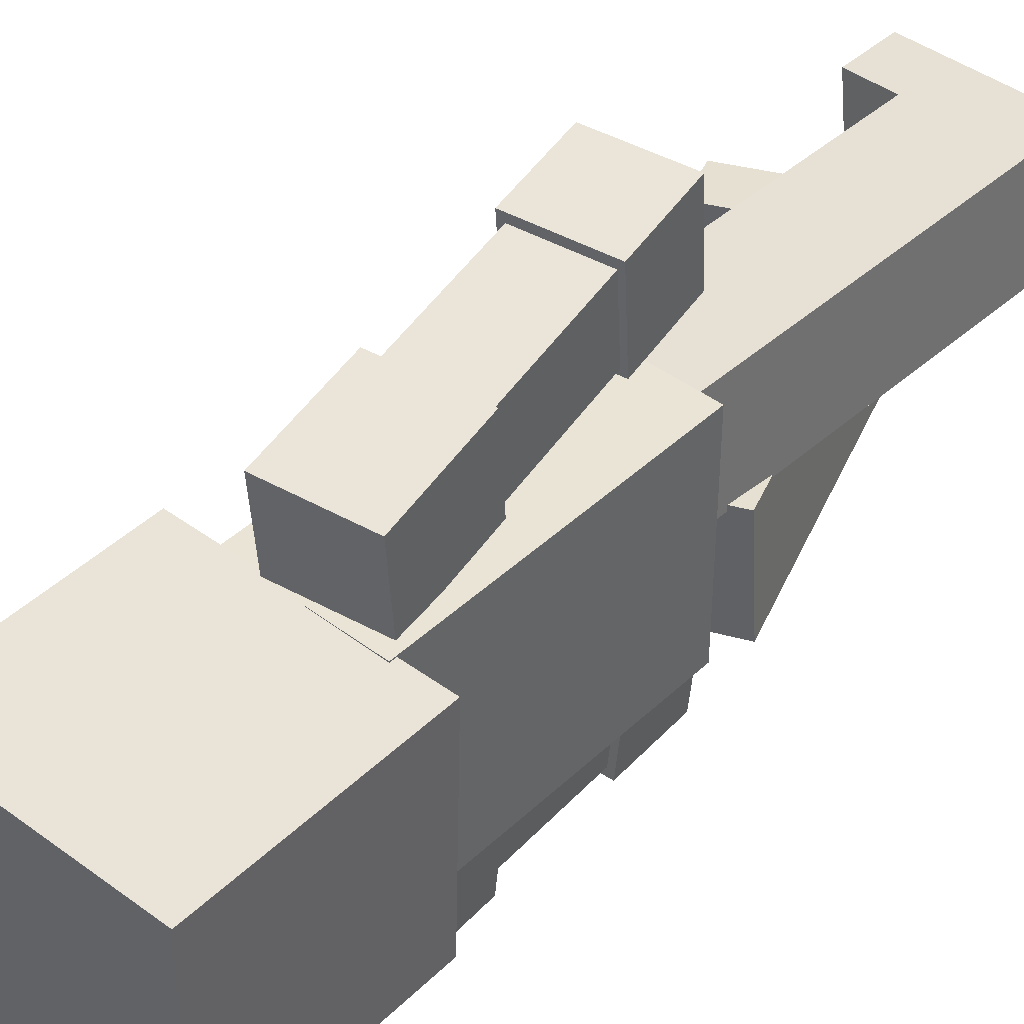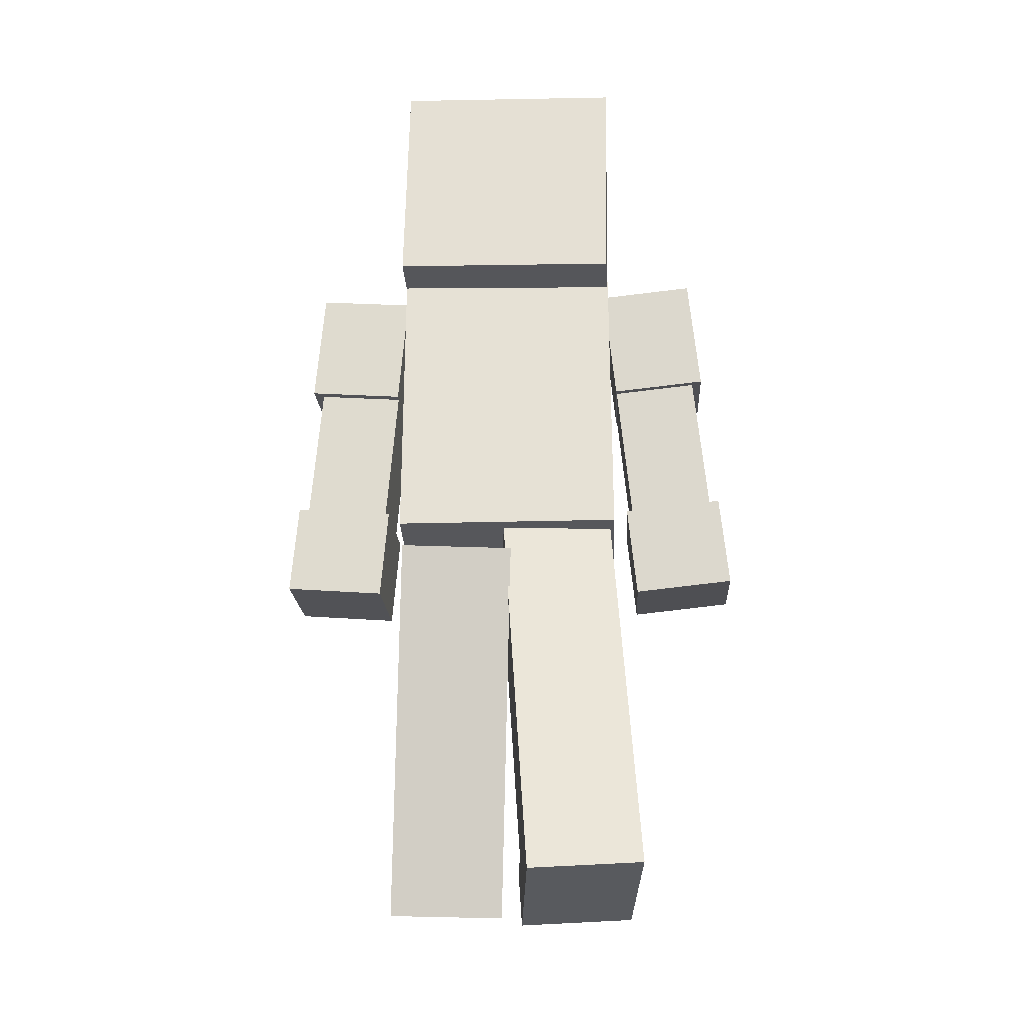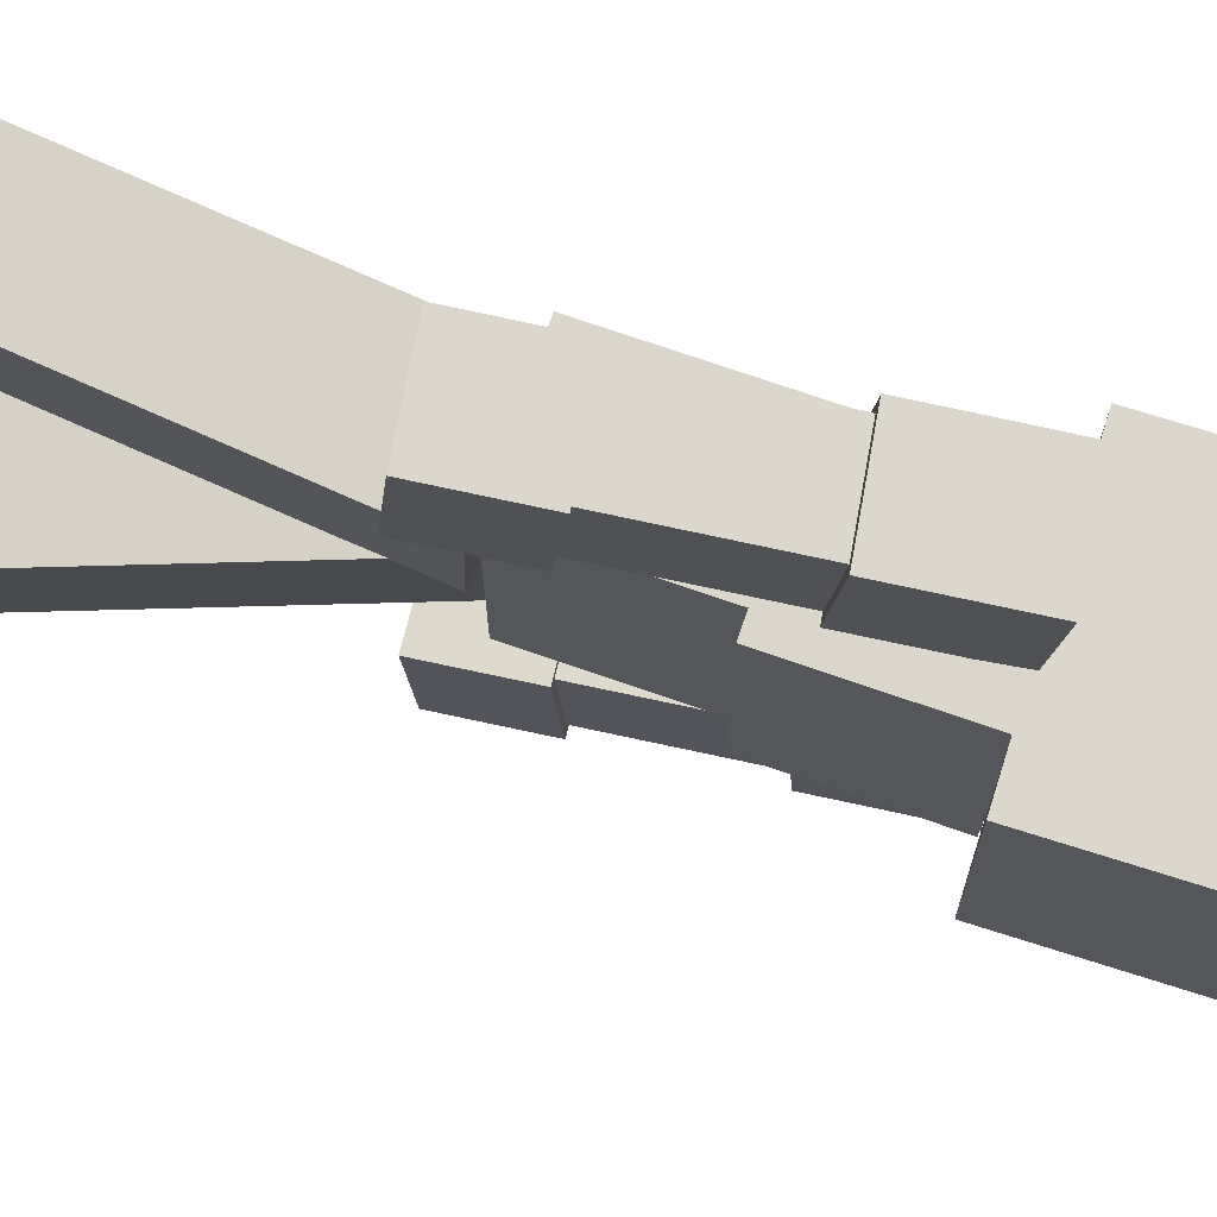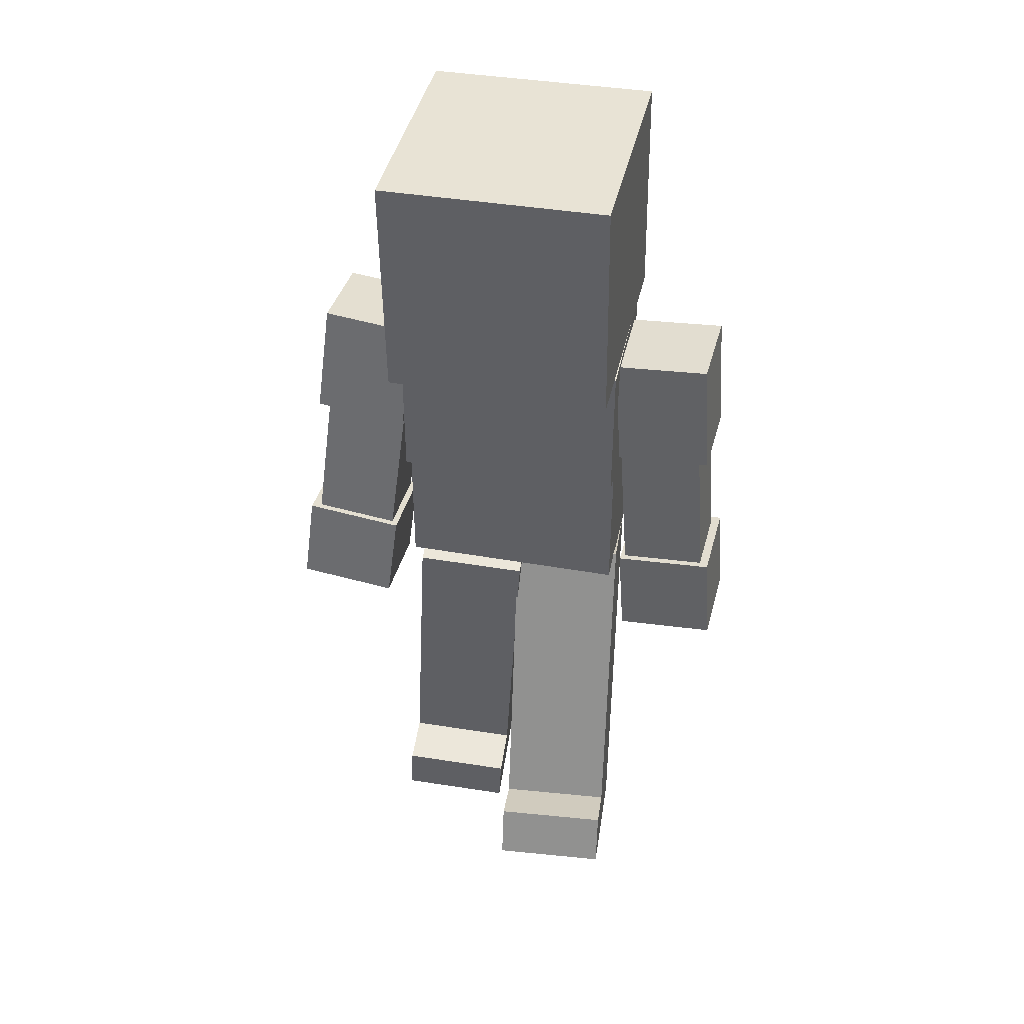
<metadata>
{"format":"obj","ext":"obj","renderer":"f3d","projection":"perspective","resolution":1024,"background":"white","views":[{"elev":42.7,"azim":42.0,"up":"+Y"},{"elev":-27.2,"azim":92.3,"up":"+Z"},{"elev":73.6,"azim":-70.9,"up":"+Y"},{"elev":43.1,"azim":-78.2,"up":"+Z"}]}
</metadata>
<code>
g Boss6_Mesh
v 0.1426 0.2474 0.7459
v -0.1241 -0.2526 0.7459
v -0.1241 0.2474 0.7459
v 0.1426 -0.2526 0.7459
v -0.1678 0.2474 0.7459
v -0.1678 -0.2526 0.7459
v -0.1241 -0.2526 0.0838
v 0.1426 0.2474 0.0838
v -0.1241 0.2474 0.0838
v 0.1426 -0.2526 0.0838
v -0.1241 -0.2526 0.4114
v 0.1426 -0.2526 0.0838
v -0.1241 -0.2526 0.0838
v -0.1241 -0.2526 0.7459
v 0.1426 -0.2526 0.7459
v -0.1678 -0.2526 0.7459
v -0.1678 -0.2526 0.4114
v 0.1426 -0.2526 0.7459
v 0.1426 0.2474 0.0838
v 0.1426 -0.2526 0.0838
v 0.1426 0.2474 0.7459
v 0.1426 0.2474 0.7459
v -0.1241 0.2474 0.0838
v 0.1426 0.2474 0.0838
v -0.1241 0.2474 0.4114
v -0.1241 0.2474 0.7459
v -0.1678 0.2474 0.4114
v -0.1678 0.2474 0.7459
v -0.1241 -0.2526 0.0838
v -0.1241 0.2474 0.4114
v -0.1241 -0.2526 0.4114
v -0.1241 0.2474 0.0838
v -0.1678 -0.2526 0.7459
v -0.1678 0.2474 0.4114
v -0.1678 0.2474 0.7459
v -0.1678 -0.2526 0.4114
v -0.1241 0.2474 0.4114
v -0.1678 -0.2526 0.4114
v -0.1241 -0.2526 0.4114
v -0.1678 0.2474 0.4114
v -0.0624 -0.2603 0.09913
v 0.1517 0.006716 0.01062
v 0.1717 -0.2425 0.01333
v -0.08242 -0.01116 0.09642
v -0.3484 -0.2919 -0.6879
v -0.1343 -0.02482 -0.7764
v -0.3684 -0.0427 -0.6906
v -0.1142 -0.274 -0.7737
v -0.0624 -0.2603 0.09913
v 0.07035 -0.2536 -0.2657
v -0.1638 -0.2715 -0.1799
v 0.1717 -0.2425 0.01333
v -0.1767 -0.273 -0.2155
v 0.05741 -0.2551 -0.3013
v -0.1896 -0.2744 -0.2508
v 0.04457 -0.2565 -0.3366
v -0.2018 -0.2757 -0.2845
v 0.03234 -0.2578 -0.3703
v -0.3069 -0.2873 -0.5738
v -0.06381 -0.2684 -0.6349
v -0.07278 -0.2694 -0.6595
v -0.08325 -0.2706 -0.6884
v -0.3484 -0.2919 -0.6879
v -0.1142 -0.274 -0.7737
v -0.4137 -0.2955 -0.5346
v -0.3069 -0.2873 -0.5738
v -0.4551 -0.3 -0.6487
v 0.1717 -0.2425 0.01333
v 0.05033 -0.004466 -0.2684
v 0.07035 -0.2536 -0.2657
v 0.1517 0.006716 0.01062
v 0.05741 -0.2551 -0.3013
v 0.03739 -0.005894 -0.304
v 0.04457 -0.2565 -0.3366
v 0.02455 -0.007309 -0.3393
v 0.03234 -0.2578 -0.3703
v 0.01232 -0.008658 -0.373
v -0.06381 -0.2684 -0.6349
v -0.08383 -0.01926 -0.6376
v -0.07278 -0.2694 -0.6595
v -0.09279 -0.02025 -0.6623
v -0.08325 -0.2706 -0.6884
v -0.1033 -0.02141 -0.6911
v -0.1142 -0.274 -0.7737
v -0.1343 -0.02482 -0.7764
v 0.1517 0.006716 0.01062
v -0.1838 -0.02234 -0.1826
v 0.05033 -0.004466 -0.2684
v -0.08242 -0.01116 0.09642
v 0.03739 -0.005894 -0.304
v -0.1967 -0.02377 -0.2182
v 0.02455 -0.007309 -0.3393
v -0.2096 -0.02518 -0.2535
v 0.01232 -0.008658 -0.373
v -0.2218 -0.02653 -0.2872
v -0.08383 -0.01926 -0.6376
v -0.3269 -0.03813 -0.5765
v -0.09279 -0.02025 -0.6623
v -0.1033 -0.02141 -0.6911
v -0.1343 -0.02482 -0.7764
v -0.3684 -0.0427 -0.6906
v -0.08242 -0.01116 0.09642
v -0.1638 -0.2715 -0.1799
v -0.1838 -0.02234 -0.1826
v -0.0624 -0.2603 0.09913
v -0.1967 -0.02377 -0.2182
v -0.1767 -0.273 -0.2155
v -0.2096 -0.02518 -0.2535
v -0.1896 -0.2744 -0.2508
v -0.2218 -0.02653 -0.2872
v -0.2018 -0.2757 -0.2845
v -0.3269 -0.03813 -0.5765
v -0.3069 -0.2873 -0.5738
v -0.4752 -0.05085 -0.6514
v -0.4137 -0.2955 -0.5346
v -0.4551 -0.3 -0.6487
v -0.4337 -0.04628 -0.5373
v -0.3684 -0.0427 -0.6906
v -0.4551 -0.3 -0.6487
v -0.3484 -0.2919 -0.6879
v -0.4752 -0.05085 -0.6514
v -0.3069 -0.2873 -0.5738
v -0.4337 -0.04628 -0.5373
v -0.3269 -0.03813 -0.5765
v -0.4137 -0.2955 -0.5346
v -0.3269 -0.03813 -0.5765
v -0.4752 -0.05085 -0.6514
v -0.3684 -0.0427 -0.6906
v -0.4337 -0.04628 -0.5373
v -0.1377 -0.02709 0.06454
v 0.09423 0.2376 0.09811
v 0.1111 -0.01138 0.08351
v -0.1546 0.2219 0.07914
v -0.07745 0.02591 -0.7695
v 0.1545 0.2906 -0.736
v -0.09429 0.2749 -0.7549
v 0.1713 0.04162 -0.7506
v -0.1377 -0.02709 0.06454
v 0.1324 0.00741 -0.2122
v -0.1163 -0.008302 -0.2312
v 0.1111 -0.01138 0.08351
v -0.1136 -0.005904 -0.2689
v 0.1352 0.009808 -0.2499
v -0.1109 -0.003525 -0.3063
v 0.1379 0.01219 -0.2874
v -0.1083 -0.001258 -0.342
v 0.1404 0.01445 -0.323
v -0.08619 0.01822 -0.6486
v 0.1607 0.03227 -0.6035
v 0.1626 0.03393 -0.6296
v 0.1648 0.03588 -0.6602
v -0.07745 0.02591 -0.7695
v 0.1713 0.04162 -0.7506
v 0.1111 -0.01138 0.08351
v 0.1156 0.2564 -0.1976
v 0.1324 0.00741 -0.2122
v 0.09423 0.2376 0.09811
v 0.1352 0.009808 -0.2499
v 0.1183 0.2588 -0.2353
v 0.1379 0.01219 -0.2874
v 0.121 0.2612 -0.2728
v 0.1404 0.01445 -0.323
v 0.1236 0.2635 -0.3084
v 0.1607 0.03227 -0.6035
v 0.1439 0.2813 -0.5889
v 0.1626 0.03393 -0.6296
v 0.1458 0.2829 -0.615
v 0.1648 0.03588 -0.6602
v 0.148 0.2849 -0.6456
v 0.1713 0.04162 -0.7506
v 0.1545 0.2906 -0.736
v 0.09423 0.2376 0.09811
v -0.1332 0.2407 -0.2166
v 0.1156 0.2564 -0.1976
v -0.1546 0.2219 0.07914
v 0.1183 0.2588 -0.2353
v -0.1305 0.2431 -0.2543
v 0.121 0.2612 -0.2728
v -0.1278 0.2455 -0.2917
v 0.1236 0.2635 -0.3084
v -0.1252 0.2477 -0.3274
v 0.1439 0.2813 -0.5889
v -0.103 0.2672 -0.634
v 0.1458 0.2829 -0.615
v 0.148 0.2849 -0.6456
v 0.1545 0.2906 -0.736
v -0.09429 0.2749 -0.7549
v -0.103 0.2672 -0.634
v -0.2077 0.2677 -0.7636
v -0.2165 0.2601 -0.6427
v -0.1546 0.2219 0.07914
v -0.1163 -0.008302 -0.2312
v -0.1332 0.2407 -0.2166
v -0.1377 -0.02709 0.06454
v -0.1305 0.2431 -0.2543
v -0.1136 -0.005904 -0.2689
v -0.1278 0.2455 -0.2917
v -0.1109 -0.003525 -0.3063
v -0.1252 0.2477 -0.3274
v -0.1083 -0.001258 -0.342
v -0.103 0.2672 -0.634
v -0.08619 0.01822 -0.6486
v -0.2077 0.2677 -0.7636
v -0.1996 0.01106 -0.6573
v -0.1909 0.01874 -0.7782
v -0.2165 0.2601 -0.6427
v -0.09429 0.2749 -0.7549
v -0.1909 0.01874 -0.7782
v -0.07745 0.02591 -0.7695
v -0.2077 0.2677 -0.7636
v -0.07745 0.02591 -0.7695
v -0.1996 0.01106 -0.6573
v -0.08619 0.01822 -0.6486
v -0.1909 0.01874 -0.7782
v -0.08619 0.01822 -0.6486
v -0.2165 0.2601 -0.6427
v -0.103 0.2672 -0.634
v -0.1996 0.01106 -0.6573
v 0.01165 -0.5022 -0.01435
v 0.09122 -0.2513 0.7124
v 0.01751 -0.316 -0.03114
v 0.08536 -0.4375 0.7292
v -0.1624 -0.4952 0.002294
v -0.08285 -0.2443 0.7291
v -0.08871 -0.4306 0.7459
v -0.1566 -0.309 -0.01449
v 0.01165 -0.5022 -0.01435
v -0.1566 -0.309 -0.01449
v -0.1624 -0.4952 0.002294
v 0.01751 -0.316 -0.03114
v 0.01751 -0.316 -0.03114
v -0.08285 -0.2443 0.7291
v -0.1566 -0.309 -0.01449
v 0.09122 -0.2513 0.7124
v 0.09122 -0.2513 0.7124
v -0.08871 -0.4306 0.7459
v -0.08285 -0.2443 0.7291
v 0.08536 -0.4375 0.7292
v 0.08536 -0.4375 0.7292
v -0.1624 -0.4952 0.002294
v -0.08871 -0.4306 0.7459
v 0.01165 -0.5022 -0.01435
v -0.1719 -0.2988 -0.02414
v 0.02466 -0.5232 -0.0241
v 0.03147 -0.307 -0.04359
v -0.1787 -0.515 -0.004652
v -0.1521 -0.2815 0.1753
v 0.04443 -0.5058 0.1753
v -0.1589 -0.4977 0.1948
v 0.05123 -0.2896 0.1558
v -0.1719 -0.2988 -0.02414
v -0.1589 -0.4977 0.1948
v -0.1787 -0.515 -0.004652
v -0.1521 -0.2815 0.1753
v -0.1787 -0.515 -0.004652
v 0.04443 -0.5058 0.1753
v 0.02466 -0.5232 -0.0241
v -0.1589 -0.4977 0.1948
v 0.02466 -0.5232 -0.0241
v 0.05123 -0.2896 0.1558
v 0.03147 -0.307 -0.04359
v 0.04443 -0.5058 0.1753
v 0.03147 -0.307 -0.04359
v -0.1521 -0.2815 0.1753
v -0.1719 -0.2988 -0.02414
v 0.05123 -0.2896 0.1558
v -0.1265 -0.2647 0.4826
v 0.07805 -0.4813 0.4811
v 0.0846 -0.2731 0.4624
v -0.133 -0.4728 0.5013
v -0.1017 -0.2429 0.7327
v 0.1028 -0.4595 0.7312
v -0.1082 -0.451 0.7514
v 0.1094 -0.2514 0.7125
v -0.1265 -0.2647 0.4826
v -0.1082 -0.451 0.7514
v -0.133 -0.4728 0.5013
v -0.1017 -0.2429 0.7327
v -0.133 -0.4728 0.5013
v 0.1028 -0.4595 0.7312
v 0.07805 -0.4813 0.4811
v -0.1082 -0.451 0.7514
v 0.07805 -0.4813 0.4811
v 0.1094 -0.2514 0.7125
v 0.0846 -0.2731 0.4624
v 0.1028 -0.4595 0.7312
v 0.0846 -0.2731 0.4624
v -0.1017 -0.2429 0.7327
v -0.1265 -0.2647 0.4826
v 0.1094 -0.2514 0.7125
v 0.1064 0.2385 0.7132
v -4.625e-05 0.4981 -0.006725
v -0.005243 0.3134 -0.02468
v 0.1116 0.4233 0.7311
v -0.06853 0.2408 0.7399
v -0.175 0.5004 0.01999
v -0.06333 0.4256 0.7578
v -0.1802 0.3157 0.002036
v -0.1802 0.3157 0.002036
v -4.625e-05 0.4981 -0.006725
v -0.175 0.5004 0.01999
v -0.005243 0.3134 -0.02468
v -0.06853 0.2408 0.7399
v -0.005243 0.3134 -0.02468
v -0.1802 0.3157 0.002036
v 0.1064 0.2385 0.7132
v -0.06333 0.4256 0.7578
v 0.1064 0.2385 0.7132
v -0.06853 0.2408 0.7399
v 0.1116 0.4233 0.7311
v -0.175 0.5004 0.01999
v 0.1116 0.4233 0.7311
v -0.06333 0.4256 0.7578
v -4.625e-05 0.4981 -0.006725
v -0.1187 0.4718 0.5163
v 0.08524 0.2621 0.4642
v 0.09106 0.469 0.4843
v -0.1245 0.2648 0.4962
v -0.08115 0.4466 0.7645
v 0.1228 0.2369 0.7124
v -0.08697 0.2397 0.7444
v 0.1286 0.4438 0.7325
v -0.1187 0.4718 0.5163
v -0.08697 0.2397 0.7444
v -0.1245 0.2648 0.4962
v -0.08115 0.4466 0.7645
v -0.1245 0.2648 0.4962
v 0.1228 0.2369 0.7124
v 0.08524 0.2621 0.4642
v -0.08697 0.2397 0.7444
v 0.08524 0.2621 0.4642
v 0.1286 0.4438 0.7325
v 0.09106 0.469 0.4843
v 0.1228 0.2369 0.7124
v 0.09106 0.469 0.4843
v -0.08115 0.4466 0.7645
v -0.1187 0.4718 0.5163
v 0.1286 0.4438 0.7325
v -0.1908 0.5218 0.01418
v 0.005128 0.3005 -0.03791
v 0.01128 0.5191 -0.01667
v -0.1969 0.3032 -0.007059
v -0.1608 0.5017 0.2121
v 0.03508 0.2804 0.16
v -0.167 0.2831 0.1908
v 0.04123 0.499 0.1812
v -0.1908 0.5218 0.01418
v -0.167 0.2831 0.1908
v -0.1969 0.3032 -0.007059
v -0.1608 0.5017 0.2121
v -0.1969 0.3032 -0.007059
v 0.03508 0.2804 0.16
v 0.005128 0.3005 -0.03791
v -0.167 0.2831 0.1908
v 0.005128 0.3005 -0.03791
v 0.04123 0.499 0.1812
v 0.01128 0.5191 -0.01667
v 0.03508 0.2804 0.16
v 0.01128 0.5191 -0.01667
v -0.1608 0.5017 0.2121
v -0.1908 0.5218 0.01418
v 0.04123 0.499 0.1812
v 0.2424 -0.2547 0.7388
v 0.2481 0.2435 0.7292
v -0.2778 -0.2485 0.7508
v -0.2721 0.2497 0.7412
v 0.2598 0.2531 1.232
v 0.2541 -0.2451 1.242
v -0.2661 -0.2389 1.253
v -0.2604 0.2593 1.244
v 0.2541 -0.2451 1.242
v -0.2778 -0.2485 0.7508
v -0.2661 -0.2389 1.253
v 0.2424 -0.2547 0.7388
v 0.2598 0.2531 1.232
v 0.2424 -0.2547 0.7388
v 0.2541 -0.2451 1.242
v 0.2481 0.2435 0.7292
v -0.2604 0.2593 1.244
v 0.2481 0.2435 0.7292
v 0.2598 0.2531 1.232
v -0.2721 0.2497 0.7412
v -0.2721 0.2497 0.7412
v -0.2604 0.2593 1.244
v -0.2778 -0.2485 0.7508
v -0.2661 -0.2389 1.253
g Boss6_Mesh_0
f 3 2 1
f 4 1 2
f 3 5 2
f 6 2 5
f 9 8 7
f 10 7 8
f 13 12 11
f 11 12 14
f 14 12 15
f 14 16 11
f 17 11 16
f 20 19 18
f 21 18 19
f 24 23 22
f 23 25 22
f 26 22 25
f 25 27 26
f 28 26 27
f 31 30 29
f 32 29 30
f 35 34 33
f 36 33 34
f 39 38 37
f 40 37 38
f 43 42 41
f 44 41 42
f 47 46 45
f 48 45 46
f 51 50 49
f 52 49 50
f 51 53 50
f 54 50 53
f 53 55 54
f 56 54 55
f 55 57 56
f 58 56 57
f 57 59 58
f 60 58 59
f 61 60 59
f 62 61 59
f 59 63 62
f 64 62 63
f 66 65 63
f 67 63 65
f 70 69 68
f 71 68 69
f 70 72 69
f 73 69 72
f 72 74 73
f 75 73 74
f 74 76 75
f 77 75 76
f 76 78 77
f 79 77 78
f 78 80 79
f 81 79 80
f 80 82 81
f 83 81 82
f 82 84 83
f 85 83 84
f 88 87 86
f 89 86 87
f 88 90 87
f 91 87 90
f 90 92 91
f 93 91 92
f 92 94 93
f 95 93 94
f 94 96 95
f 97 95 96
f 98 97 96
f 99 97 98
f 99 100 97
f 101 97 100
f 104 103 102
f 105 102 103
f 104 106 103
f 107 103 106
f 106 108 107
f 109 107 108
f 108 110 109
f 111 109 110
f 110 112 111
f 113 111 112
f 116 115 114
f 117 114 115
f 120 119 118
f 121 118 119
f 124 123 122
f 125 122 123
f 128 127 126
f 129 126 127
f 132 131 130
f 133 130 131
f 136 135 134
f 137 134 135
f 140 139 138
f 141 138 139
f 140 142 139
f 143 139 142
f 142 144 143
f 145 143 144
f 144 146 145
f 147 145 146
f 146 148 147
f 149 147 148
f 150 149 148
f 151 150 148
f 148 152 151
f 153 151 152
f 156 155 154
f 157 154 155
f 156 158 155
f 159 155 158
f 158 160 159
f 161 159 160
f 160 162 161
f 163 161 162
f 162 164 163
f 165 163 164
f 164 166 165
f 167 165 166
f 166 168 167
f 169 167 168
f 168 170 169
f 171 169 170
f 174 173 172
f 175 172 173
f 174 176 173
f 177 173 176
f 176 178 177
f 179 177 178
f 178 180 179
f 181 179 180
f 180 182 181
f 183 181 182
f 184 183 182
f 185 183 184
f 185 186 183
f 187 183 186
f 187 189 188
f 190 188 189
f 193 192 191
f 194 191 192
f 193 195 192
f 196 192 195
f 195 197 196
f 198 196 197
f 197 199 198
f 200 198 199
f 199 201 200
f 202 200 201
f 205 204 203
f 206 203 204
f 209 208 207
f 210 207 208
f 213 212 211
f 214 211 212
f 217 216 215
f 218 215 216
f 221 220 219
f 222 219 220
f 225 224 223
f 226 223 224
f 229 228 227
f 230 227 228
f 233 232 231
f 234 231 232
f 237 236 235
f 238 235 236
f 241 240 239
f 242 239 240
f 245 244 243
f 246 243 244
f 249 248 247
f 250 247 248
f 253 252 251
f 254 251 252
f 257 256 255
f 258 255 256
f 261 260 259
f 262 259 260
f 265 264 263
f 266 263 264
f 269 268 267
f 270 267 268
f 273 272 271
f 274 271 272
f 277 276 275
f 278 275 276
f 281 280 279
f 282 279 280
f 285 284 283
f 286 283 284
f 289 288 287
f 290 287 288
f 293 292 291
f 294 291 292
f 297 296 295
f 298 295 296
f 301 300 299
f 302 299 300
f 305 304 303
f 306 303 304
f 309 308 307
f 310 307 308
f 313 312 311
f 314 311 312
f 317 316 315
f 318 315 316
f 321 320 319
f 322 319 320
f 325 324 323
f 326 323 324
f 329 328 327
f 330 327 328
f 333 332 331
f 334 331 332
f 337 336 335
f 338 335 336
f 341 340 339
f 342 339 340
f 345 344 343
f 346 343 344
f 349 348 347
f 350 347 348
f 353 352 351
f 354 351 352
f 357 356 355
f 358 355 356
f 361 360 359
f 362 359 360
f 365 364 363
f 365 366 364
f 369 368 367
f 370 369 367
f 373 372 371
f 374 371 372
f 377 376 375
f 378 375 376
f 381 380 379
f 382 379 380
f 385 384 383
f 384 385 386

</code>
